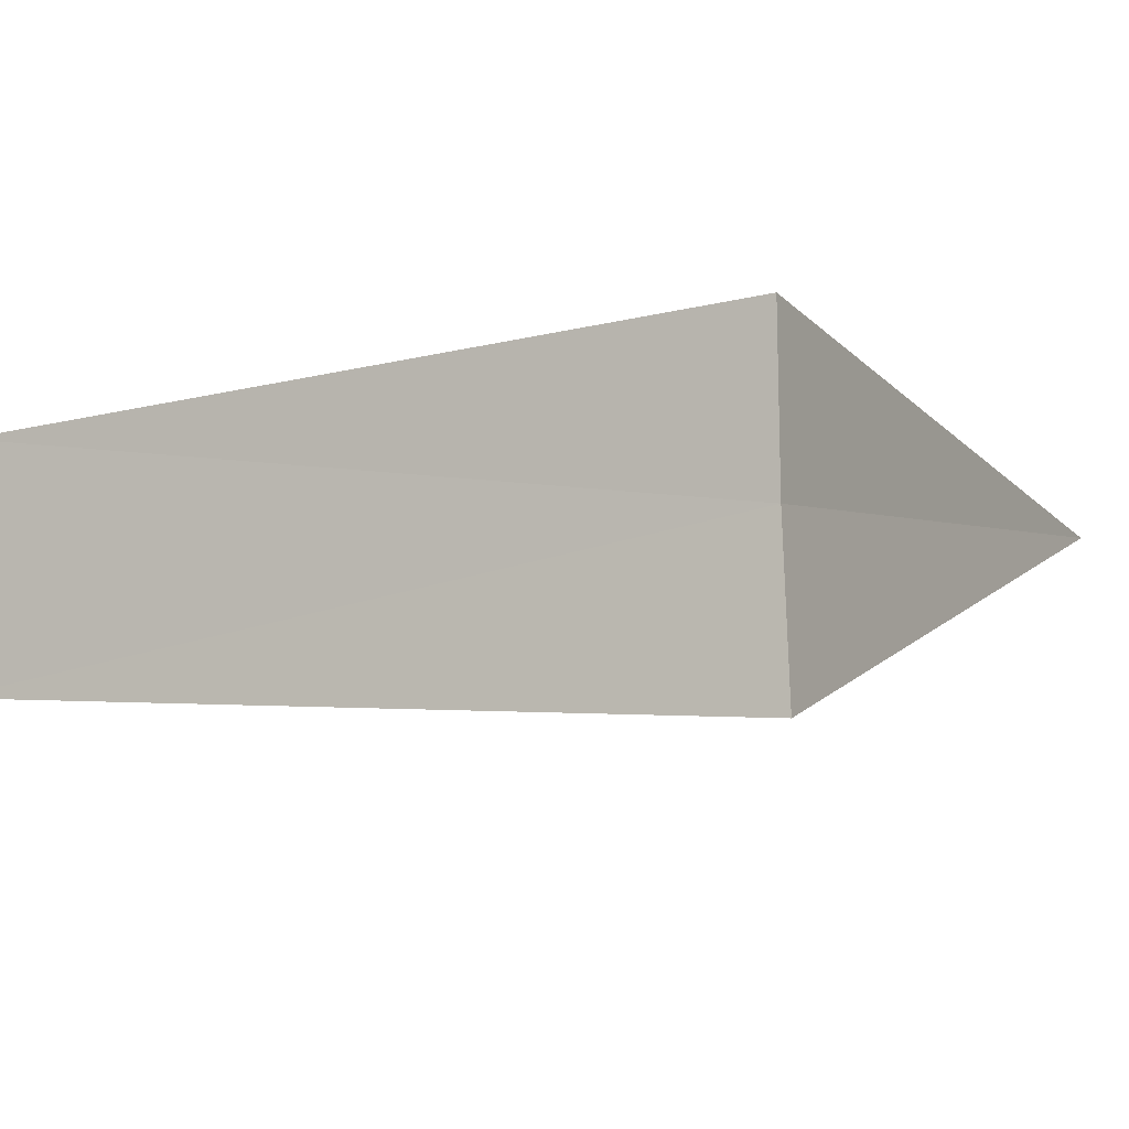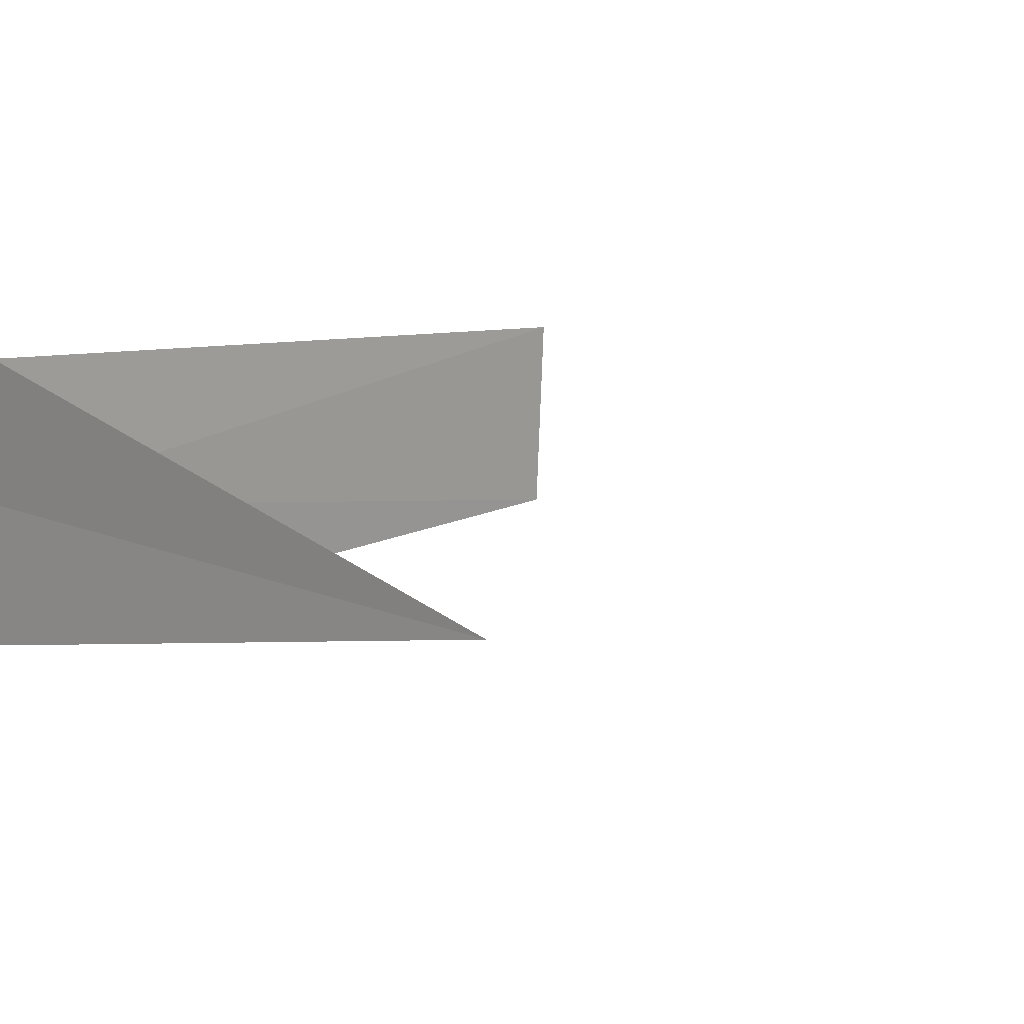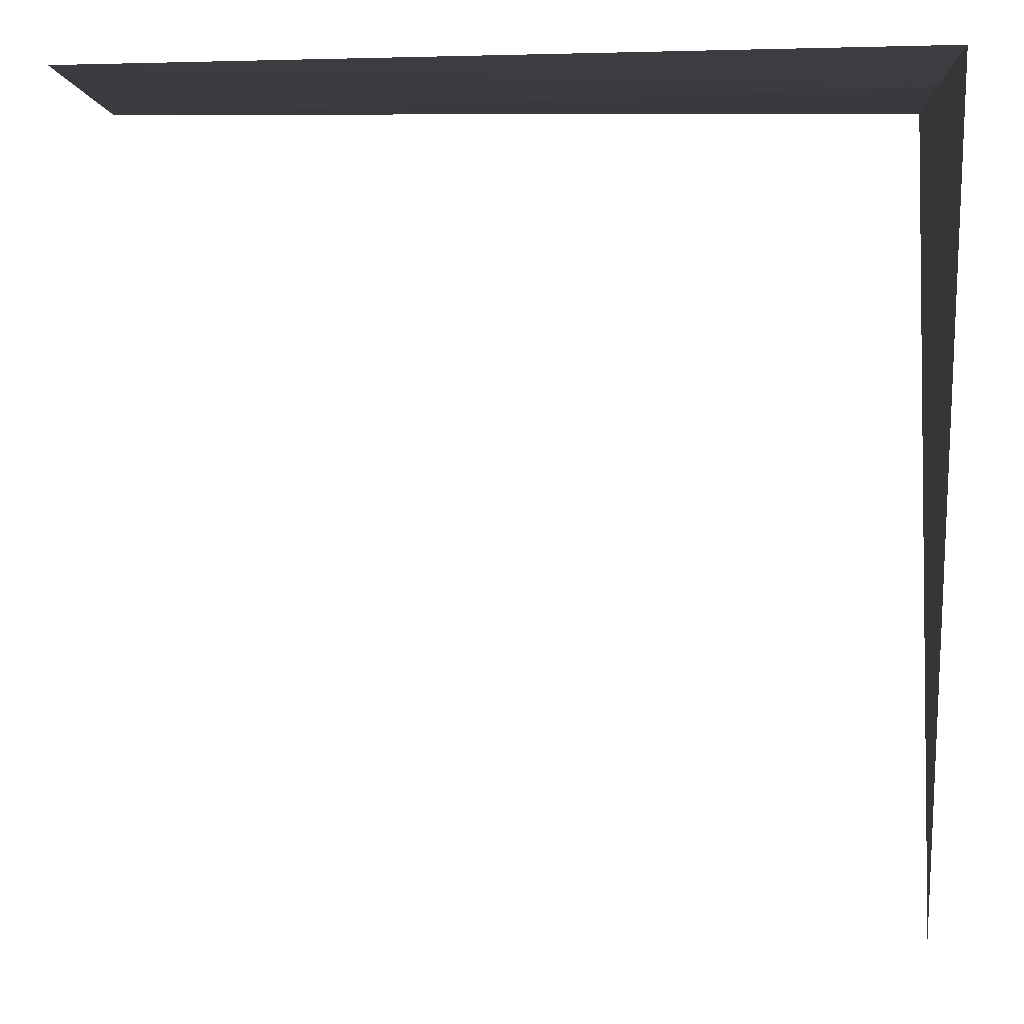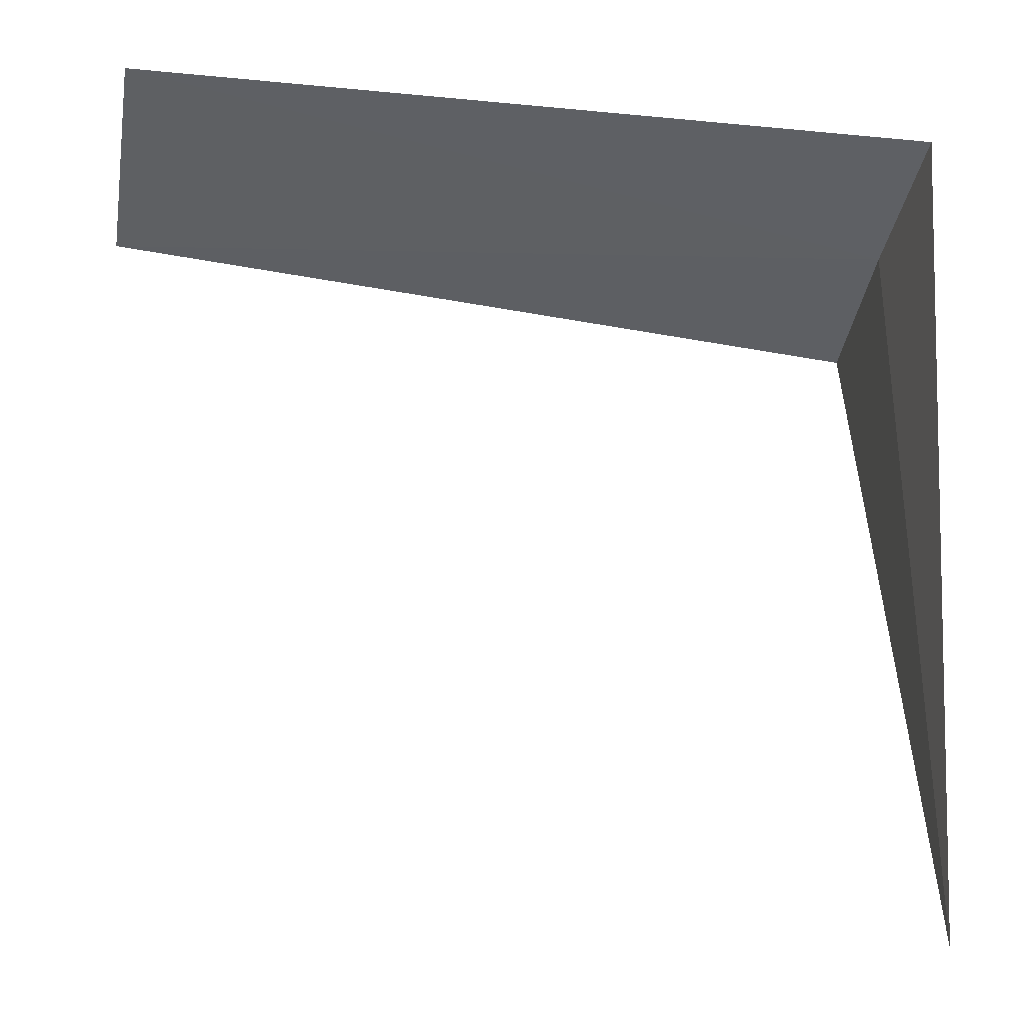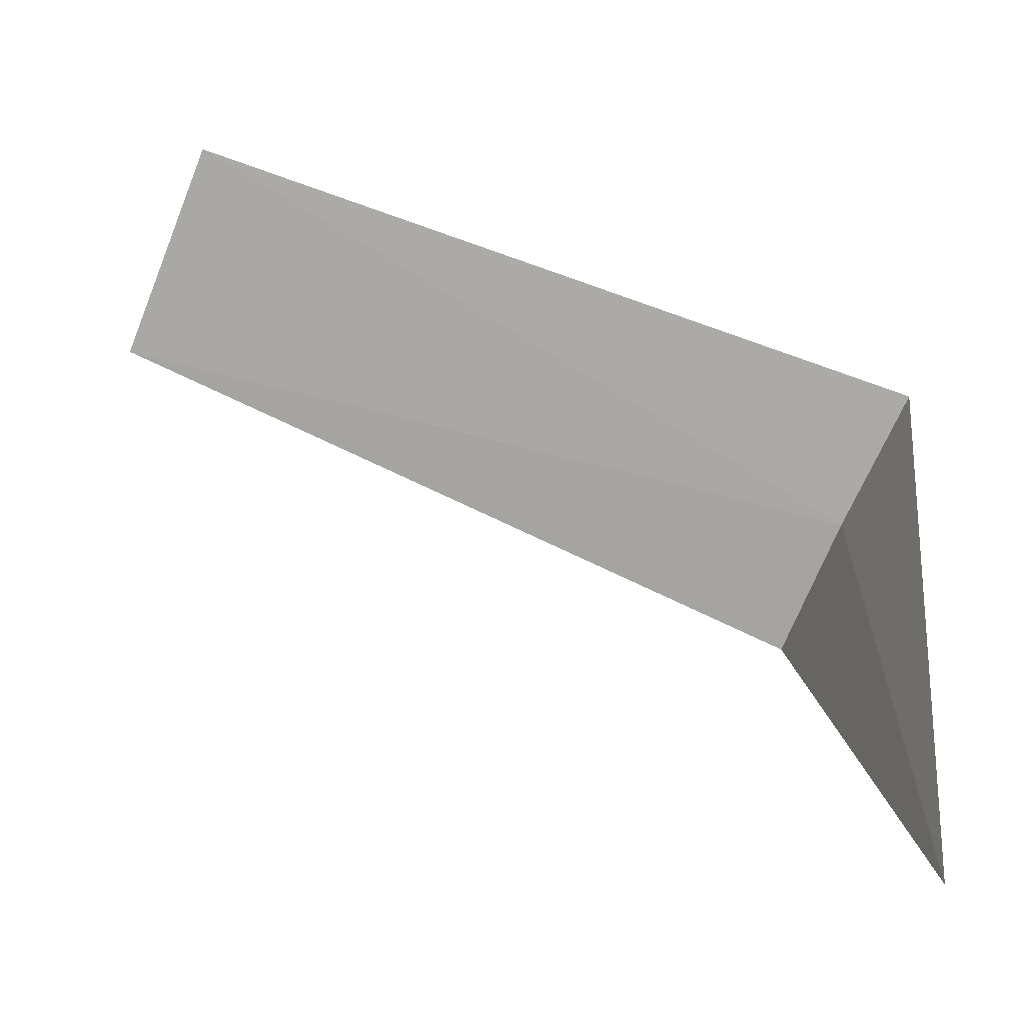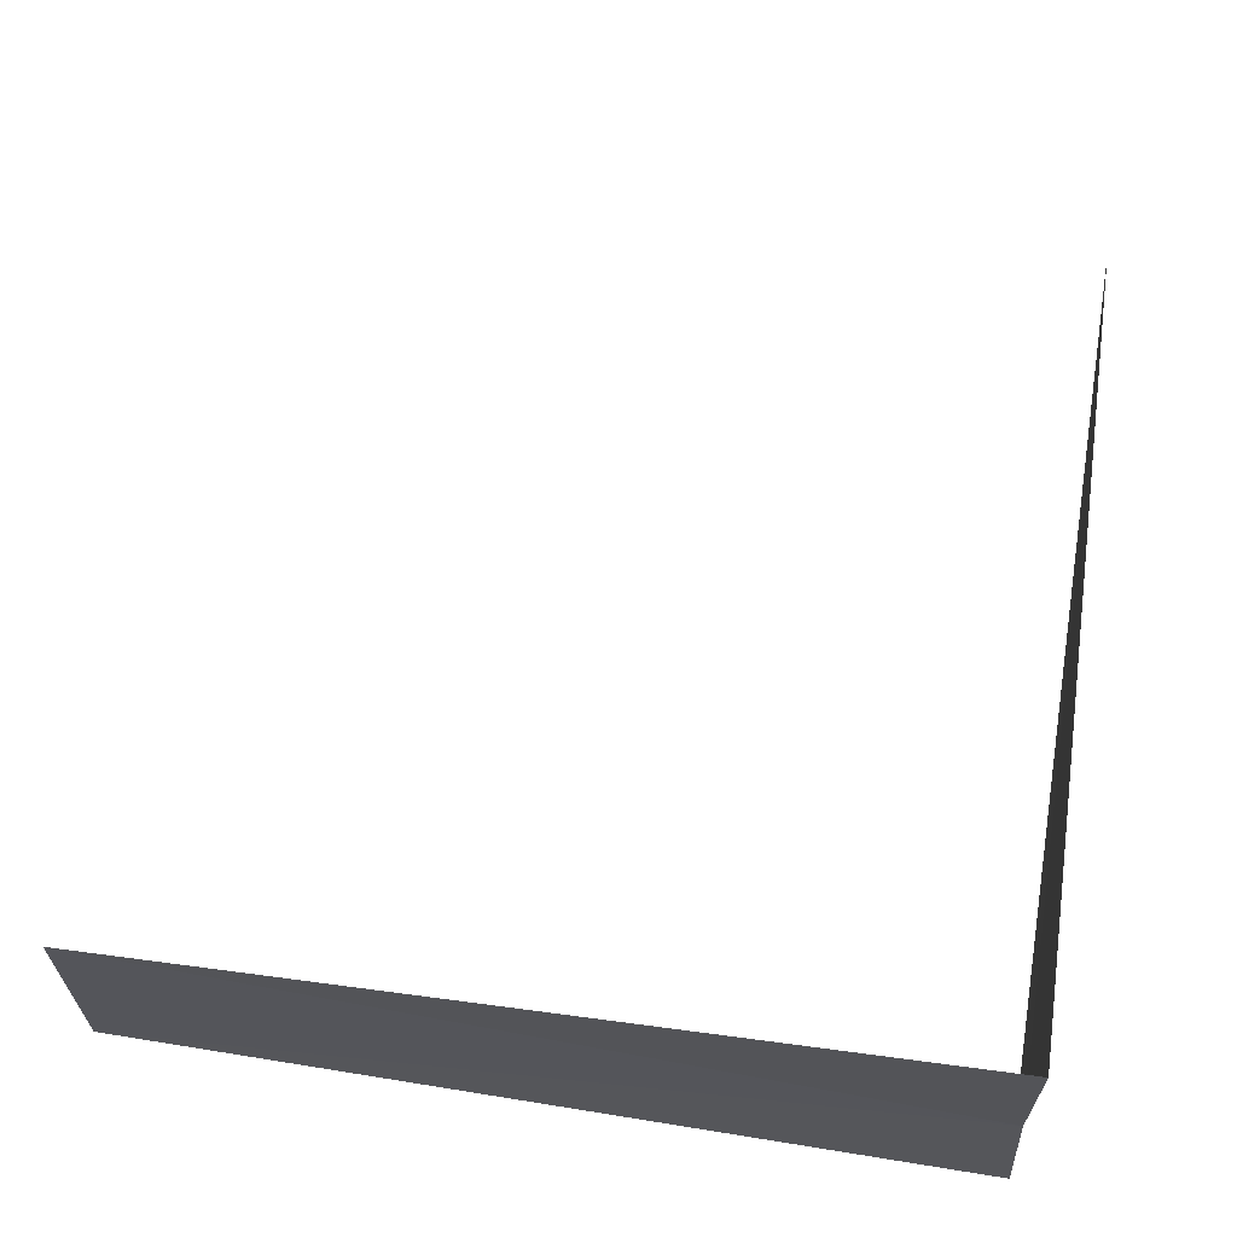
<metadata>
{"format":"obj","ext":"obj","renderer":"f3d","projection":"perspective","resolution":1024,"background":"white","views":[{"elev":-4.9,"azim":28.2,"up":"+Y"},{"elev":14.8,"azim":138.1,"up":"+Y"},{"elev":1.6,"azim":5.0,"up":"+Z"},{"elev":-39.0,"azim":-8.9,"up":"+Z"},{"elev":-71.8,"azim":-21.5,"up":"+Z"},{"elev":67.6,"azim":8.6,"up":"+Y"}]}
</metadata>
<code>
v -14.98 -0.7548 3.769
v -18.75 -0.2772 3.753
v -15 -1.466e-14 3.75
v -18.75 -1.384 3.814
v -14.92 -1.508 3.826
v -14.99 -0.5543 -6.119e-16
f 1 3 2
f 1 2 4
f 1 4 5
f 1 6 3
f 1 5 6

</code>
